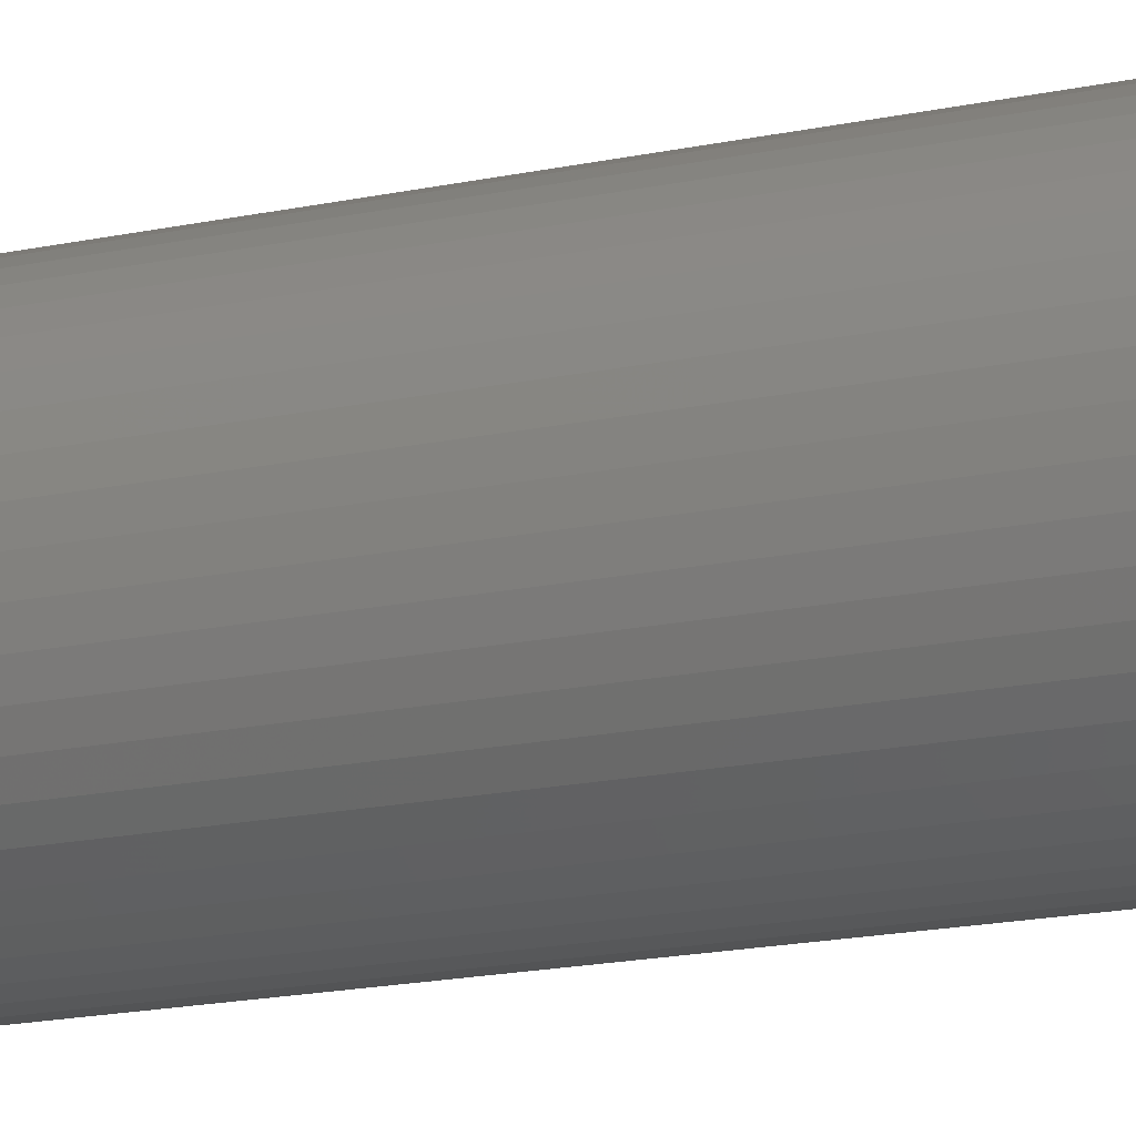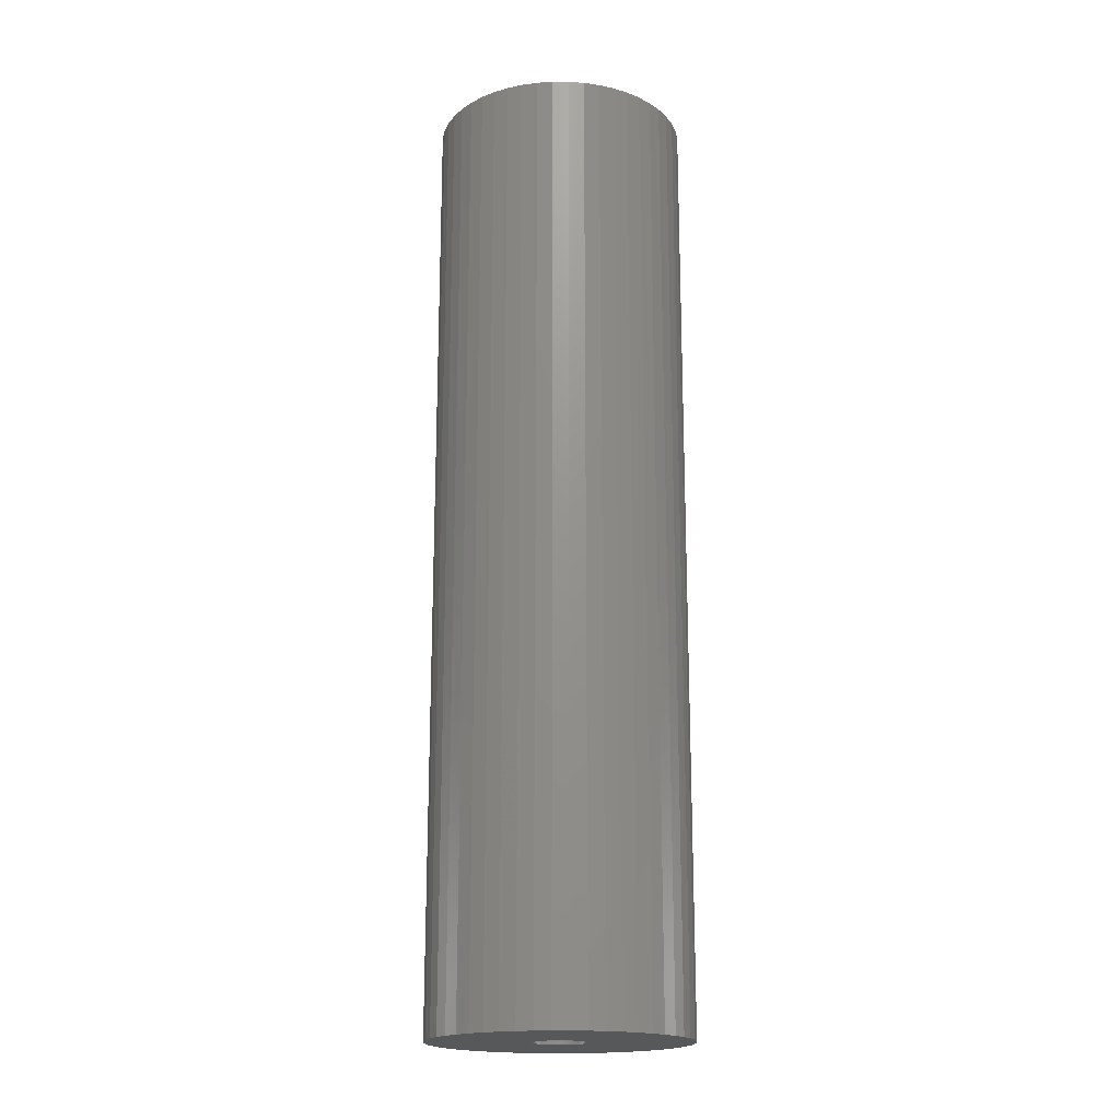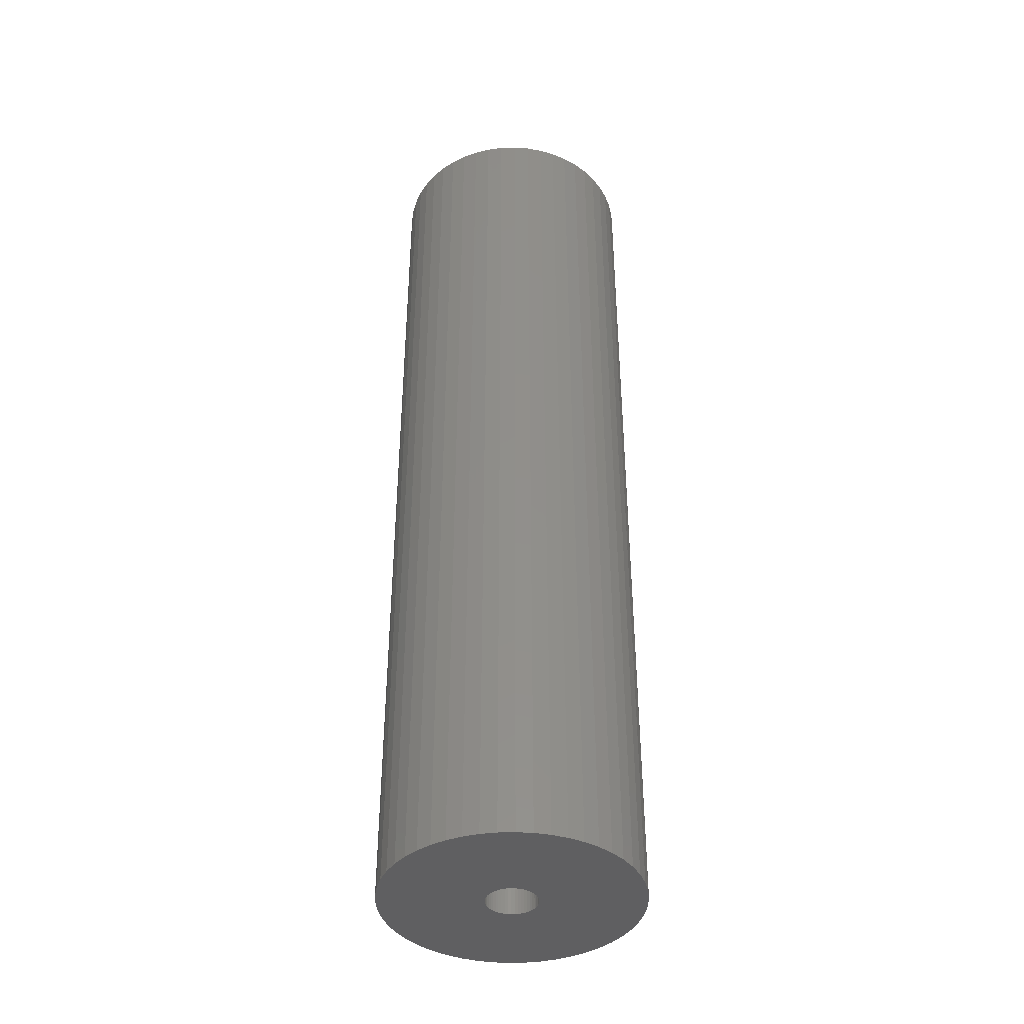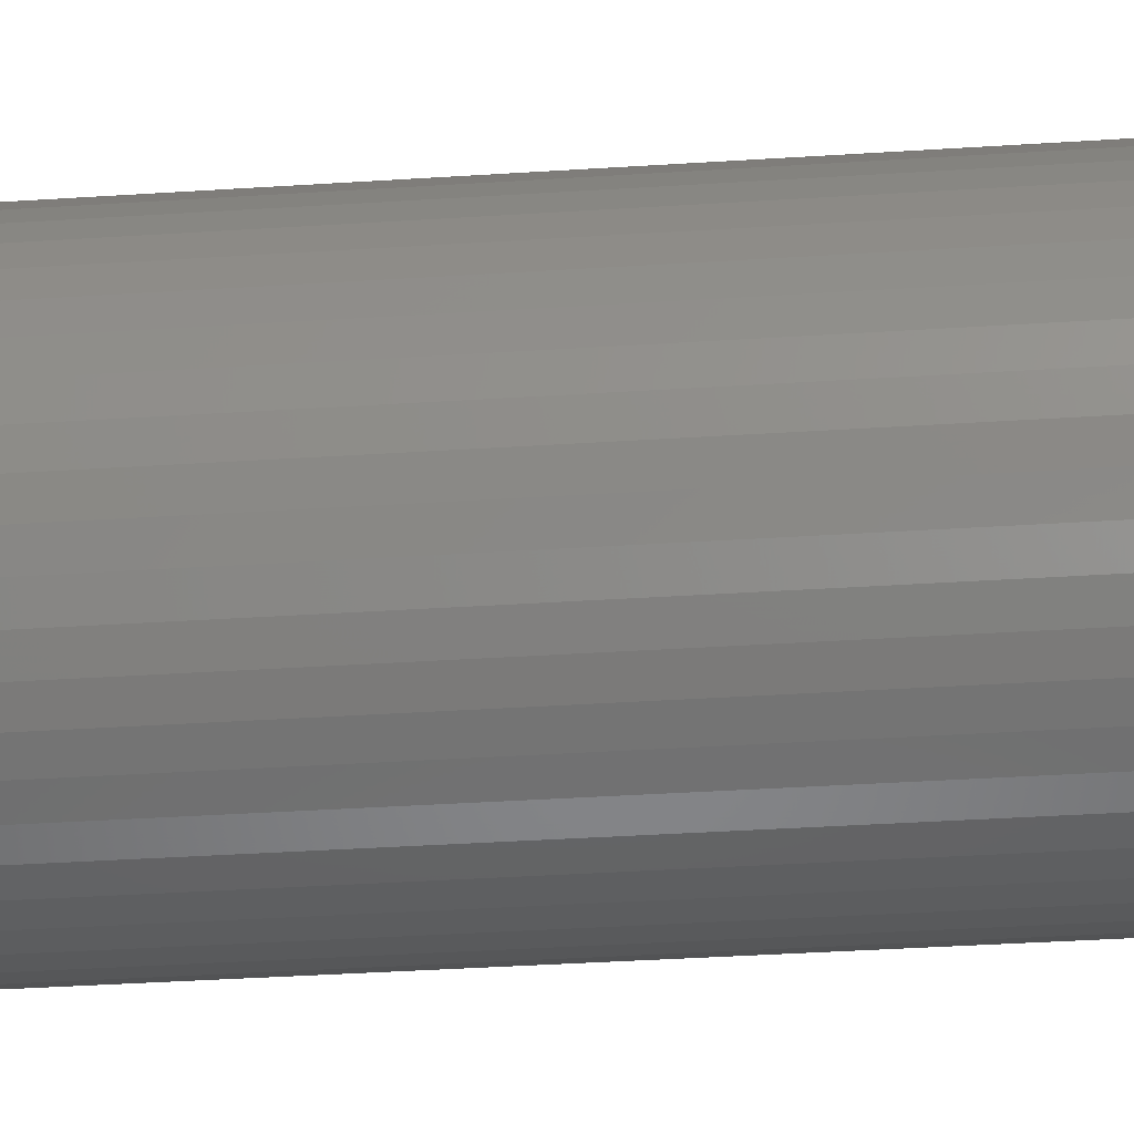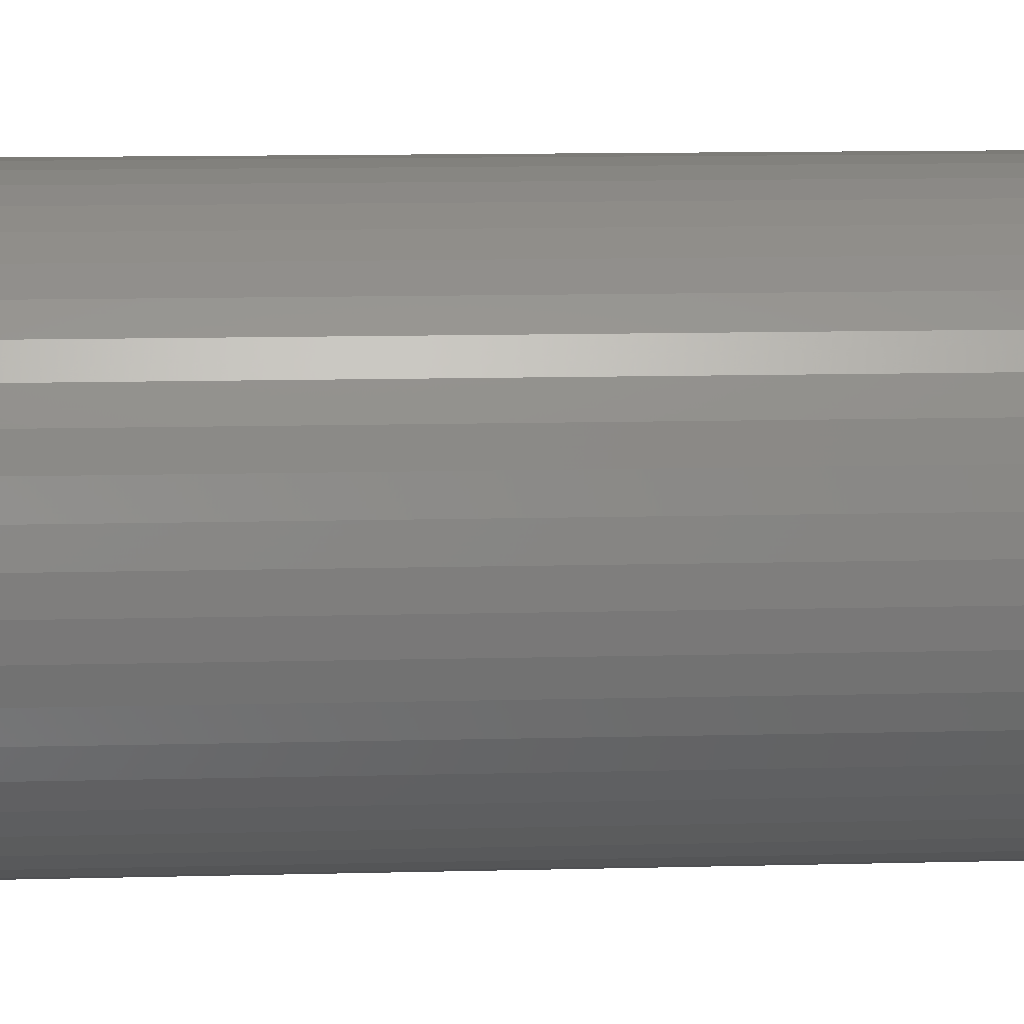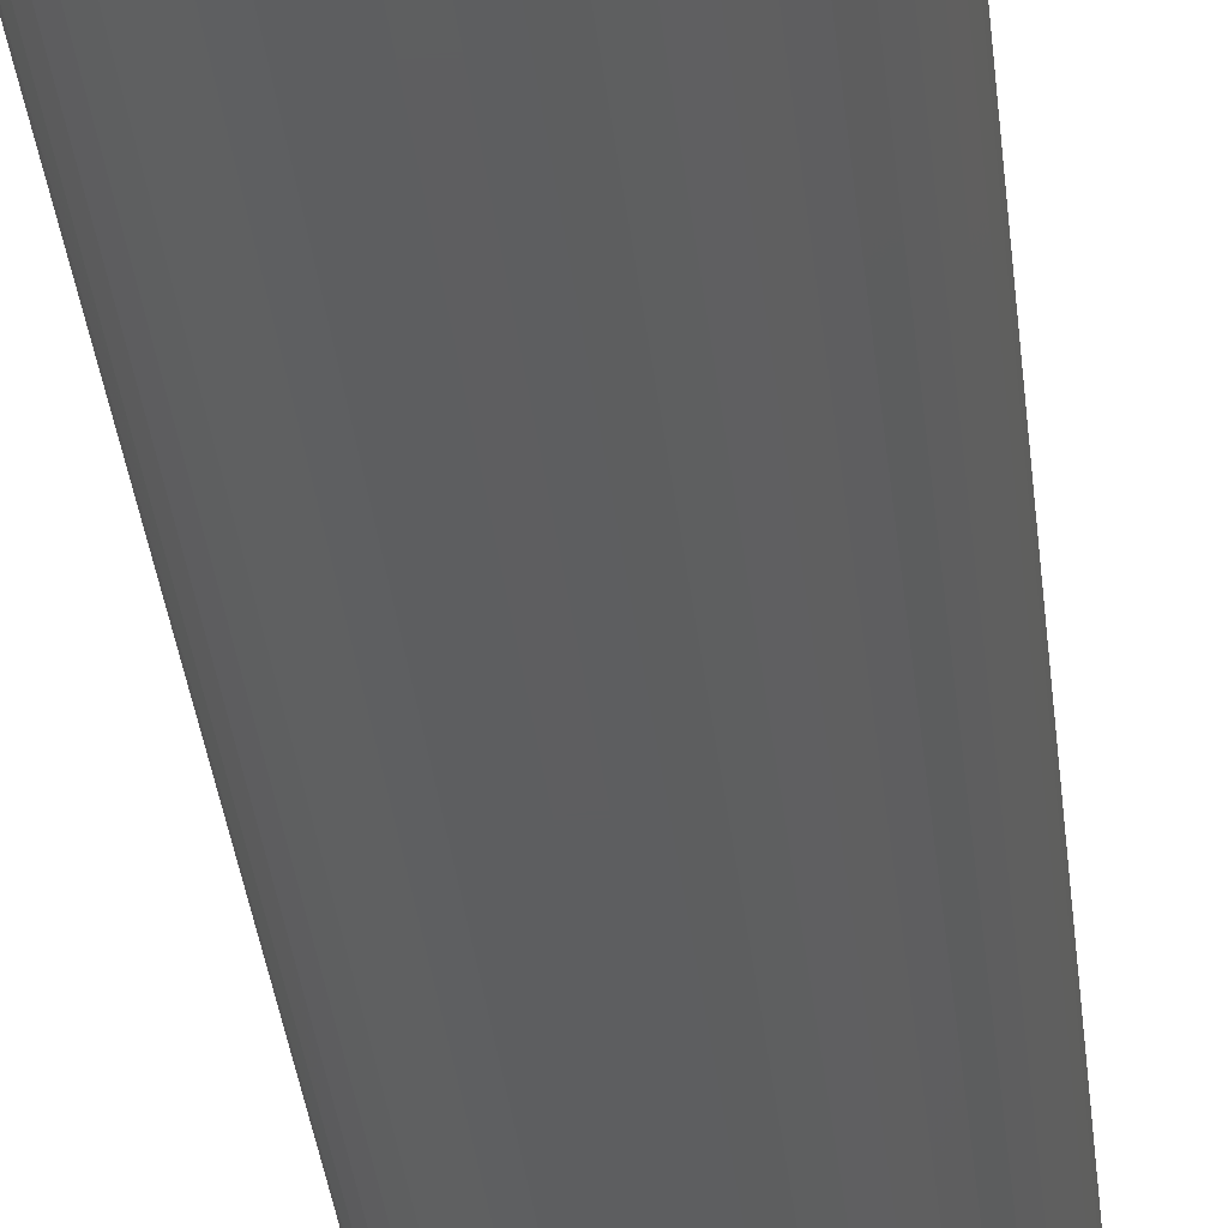
<metadata>
{"format":"stl","ext":"stl","renderer":"f3d","projection":"perspective","resolution":1024,"background":"white","views":[{"elev":-18.3,"azim":112.2,"up":"+Y"},{"elev":-18.6,"azim":114.9,"up":"+Z"},{"elev":-40.1,"azim":-33.8,"up":"+Z"},{"elev":-31.2,"azim":-84.4,"up":"+Y"},{"elev":8.1,"azim":-95.2,"up":"+Y"},{"elev":-35.3,"azim":6.1,"up":"+Y"}]}
</metadata>
<code>
# stl→obj: 200 verts, 400 faces
v 12.5 0 46.5
v 12.4 1.567 -46.5
v 12.4 1.567 46.5
v 12.5 0 -46.5
v -12.5 0 -46.5
v -12.4 1.567 46.5
v -12.4 1.567 -46.5
v -12.5 0 46.5
v 0.7849 12.48 -46.5
v -0.7849 12.48 46.5
v 0.7849 12.48 46.5
v -0.7849 12.48 -46.5
v -0.7849 -12.48 -46.5
v 0.7849 -12.48 46.5
v -0.7849 -12.48 46.5
v 0.7849 -12.48 -46.5
v 9.112 8.557 -46.5
v 7.968 9.631 46.5
v 9.112 8.557 46.5
v 7.968 9.631 -46.5
v -7.968 9.631 -46.5
v -9.112 8.557 46.5
v -7.968 9.631 46.5
v -9.112 8.557 -46.5
v -3.863 11.89 -46.5
v -5.322 11.31 46.5
v -3.863 11.89 46.5
v -5.322 11.31 -46.5
v 11.62 4.602 46.5
v 10.95 6.022 -46.5
v 10.95 6.022 46.5
v 11.62 4.602 -46.5
v 12.11 3.109 -46.5
v 12.11 3.109 46.5
v 10.11 7.347 -46.5
v 10.11 7.347 46.5
v 5.322 11.31 -46.5
v 3.863 11.89 46.5
v 5.322 11.31 46.5
v 3.863 11.89 -46.5
v 2.342 12.28 46.5
v 2.342 12.28 -46.5
v 6.698 10.55 -46.5
v 6.698 10.55 46.5
v -11.62 4.602 -46.5
v -10.95 6.022 46.5
v -10.95 6.022 -46.5
v -11.62 4.602 46.5
v -10.11 7.347 -46.5
v -10.11 7.347 46.5
v -12.11 3.109 -46.5
v -12.11 3.109 46.5
v -2.342 12.28 46.5
v -2.342 12.28 -46.5
v 2.342 -12.28 46.5
v 2.342 -12.28 -46.5
v 3.863 -11.89 -46.5
v 5.322 -11.31 46.5
v 3.863 -11.89 46.5
v 5.322 -11.31 -46.5
v 2.5 0 46.5
v 2.48 0.3133 46.5
v 12.4 -1.567 46.5
v 2.421 0.6217 46.5
v 2.48 -0.3133 46.5
v 2.324 0.9203 46.5
v 12.11 -3.109 46.5
v 2.191 1.204 46.5
v 2.421 -0.6217 46.5
v 2.023 1.469 46.5
v 11.62 -4.602 46.5
v 1.822 1.711 46.5
v 2.324 -0.9203 46.5
v 1.594 1.926 46.5
v 10.95 -6.022 46.5
v 1.34 2.111 46.5
v 2.191 -1.204 46.5
v 1.064 2.262 46.5
v 10.11 -7.347 46.5
v 2.023 -1.469 46.5
v 0.7725 2.378 46.5
v 0.4685 2.456 46.5
v 0.157 2.495 46.5
v -0.157 2.495 46.5
v -0.4685 2.456 46.5
v -0.7725 2.378 46.5
v -1.064 2.262 46.5
v -1.34 2.111 46.5
v -6.698 10.55 46.5
v -1.594 1.926 46.5
v -1.822 1.711 46.5
v -2.023 1.469 46.5
v 9.112 -8.557 46.5
v 1.822 -1.711 46.5
v 7.968 -9.631 46.5
v 1.594 -1.926 46.5
v 6.698 -10.55 46.5
v 1.34 -2.111 46.5
v 1.064 -2.262 46.5
v 0.7725 -2.378 46.5
v 0.4685 -2.456 46.5
v 0.157 -2.495 46.5
v -0.157 -2.495 46.5
v -0.4685 -2.456 46.5
v -2.342 -12.28 46.5
v -0.7725 -2.378 46.5
v -3.863 -11.89 46.5
v -1.064 -2.262 46.5
v -5.322 -11.31 46.5
v -1.34 -2.111 46.5
v -6.698 -10.55 46.5
v -1.594 -1.926 46.5
v -7.968 -9.631 46.5
v -1.822 -1.711 46.5
v -9.112 -8.557 46.5
v -2.023 -1.469 46.5
v -10.11 -7.347 46.5
v -2.191 -1.204 46.5
v -10.95 -6.022 46.5
v -2.324 -0.9203 46.5
v -11.62 -4.602 46.5
v -2.421 -0.6217 46.5
v -12.11 -3.109 46.5
v -2.48 -0.3133 46.5
v -12.4 -1.567 46.5
v -2.5 0 46.5
v -2.191 1.204 46.5
v -2.324 0.9203 46.5
v -2.421 0.6217 46.5
v -2.48 0.3133 46.5
v -6.698 10.55 -46.5
v 12.4 -1.567 -46.5
v 6.698 -10.55 -46.5
v 7.968 -9.631 -46.5
v 9.112 -8.557 -46.5
v 12.11 -3.109 -46.5
v -10.95 -6.022 -46.5
v -11.62 -4.602 -46.5
v 2.5 0 -46.5
v 2.48 -0.3133 -46.5
v 2.421 -0.6217 -46.5
v 11.62 -4.602 -46.5
v 2.48 0.3133 -46.5
v 2.324 -0.9203 -46.5
v 10.95 -6.022 -46.5
v 2.191 -1.204 -46.5
v 10.11 -7.347 -46.5
v 2.421 0.6217 -46.5
v 2.023 -1.469 -46.5
v 1.822 -1.711 -46.5
v 2.324 0.9203 -46.5
v 1.594 -1.926 -46.5
v 1.34 -2.111 -46.5
v 2.191 1.204 -46.5
v 1.064 -2.262 -46.5
v 2.023 1.469 -46.5
v 0.7725 -2.378 -46.5
v 0.4685 -2.456 -46.5
v 0.157 -2.495 -46.5
v -0.157 -2.495 -46.5
v -0.4685 -2.456 -46.5
v -2.342 -12.28 -46.5
v -0.7725 -2.378 -46.5
v -3.863 -11.89 -46.5
v -1.064 -2.262 -46.5
v -5.322 -11.31 -46.5
v -1.34 -2.111 -46.5
v -6.698 -10.55 -46.5
v -1.594 -1.926 -46.5
v -7.968 -9.631 -46.5
v -1.822 -1.711 -46.5
v -9.112 -8.557 -46.5
v -2.023 -1.469 -46.5
v -10.11 -7.347 -46.5
v 1.822 1.711 -46.5
v 1.594 1.926 -46.5
v 1.34 2.111 -46.5
v 1.064 2.262 -46.5
v 0.7725 2.378 -46.5
v 0.4685 2.456 -46.5
v 0.157 2.495 -46.5
v -0.157 2.495 -46.5
v -0.4685 2.456 -46.5
v -0.7725 2.378 -46.5
v -1.064 2.262 -46.5
v -1.34 2.111 -46.5
v -1.594 1.926 -46.5
v -1.822 1.711 -46.5
v -2.023 1.469 -46.5
v -2.191 1.204 -46.5
v -2.324 0.9203 -46.5
v -2.421 0.6217 -46.5
v -2.48 0.3133 -46.5
v -2.5 0 -46.5
v -2.191 -1.204 -46.5
v -2.324 -0.9203 -46.5
v -2.421 -0.6217 -46.5
v -12.11 -3.109 -46.5
v -2.48 -0.3133 -46.5
v -12.4 -1.567 -46.5
f 1 2 3
f 2 1 4
f 5 6 7
f 6 5 8
f 9 10 11
f 10 9 12
f 13 14 15
f 14 13 16
f 17 18 19
f 18 17 20
f 21 22 23
f 22 21 24
f 25 26 27
f 26 25 28
f 29 30 31
f 30 29 32
f 3 33 34
f 33 3 2
f 31 35 36
f 35 31 30
f 37 38 39
f 38 37 40
f 40 41 38
f 41 40 42
f 43 39 44
f 39 43 37
f 45 46 47
f 46 45 48
f 49 22 24
f 22 49 50
f 51 48 45
f 48 51 52
f 12 53 10
f 53 12 54
f 16 55 14
f 55 16 56
f 57 58 59
f 58 57 60
f 34 32 29
f 32 34 33
f 36 17 19
f 17 36 35
f 42 11 41
f 11 42 9
f 20 44 18
f 44 20 43
f 47 50 49
f 50 47 46
f 7 52 51
f 52 7 6
f 61 1 3
f 62 3 34
f 1 61 63
f 64 34 29
f 65 63 61
f 66 29 31
f 63 65 67
f 68 31 36
f 69 67 65
f 70 36 19
f 67 69 71
f 72 19 18
f 73 71 69
f 74 18 44
f 71 73 75
f 76 44 39
f 77 75 73
f 78 39 38
f 75 77 79
f 80 79 77
f 3 62 61
f 34 64 62
f 81 38 41
f 29 66 64
f 31 68 66
f 36 70 68
f 19 72 70
f 18 74 72
f 44 76 74
f 39 78 76
f 82 41 11
f 38 81 78
f 41 82 81
f 11 83 82
f 11 84 83
f 10 84 11
f 84 10 85
f 53 85 10
f 85 53 86
f 27 86 53
f 86 27 87
f 26 87 27
f 87 26 88
f 89 88 26
f 88 89 90
f 23 90 89
f 90 23 91
f 22 91 23
f 91 22 92
f 50 92 22
f 79 80 93
f 94 93 80
f 93 94 95
f 96 95 94
f 95 96 97
f 98 97 96
f 97 98 58
f 99 58 98
f 58 99 59
f 100 59 99
f 59 100 55
f 101 55 100
f 55 101 14
f 102 14 101
f 103 14 102
f 15 103 104
f 105 104 106
f 103 15 14
f 107 106 108
f 109 108 110
f 111 110 112
f 113 112 114
f 115 114 116
f 117 116 118
f 119 118 120
f 104 105 15
f 121 120 122
f 123 122 124
f 125 124 126
f 92 50 127
f 106 107 105
f 46 127 50
f 108 109 107
f 127 46 128
f 110 111 109
f 48 128 46
f 112 113 111
f 128 48 129
f 114 115 113
f 52 129 48
f 116 117 115
f 129 52 130
f 118 119 117
f 6 130 52
f 120 121 119
f 130 6 126
f 122 123 121
f 8 126 6
f 124 125 123
f 126 8 125
f 28 89 26
f 89 28 131
f 131 23 89
f 23 131 21
f 54 27 53
f 27 54 25
f 63 4 1
f 4 63 132
f 60 97 58
f 97 60 133
f 134 93 95
f 93 134 135
f 67 132 63
f 132 67 136
f 137 121 138
f 121 137 119
f 139 4 132
f 140 132 136
f 4 139 2
f 141 136 142
f 143 2 139
f 144 142 145
f 2 143 33
f 146 145 147
f 148 33 143
f 149 147 135
f 33 148 32
f 150 135 134
f 151 32 148
f 152 134 133
f 32 151 30
f 153 133 60
f 154 30 151
f 155 60 57
f 30 154 35
f 156 35 154
f 132 140 139
f 136 141 140
f 157 57 56
f 142 144 141
f 145 146 144
f 147 149 146
f 135 150 149
f 134 152 150
f 133 153 152
f 60 155 153
f 158 56 16
f 57 157 155
f 56 158 157
f 16 159 158
f 16 160 159
f 13 160 16
f 160 13 161
f 162 161 13
f 161 162 163
f 164 163 162
f 163 164 165
f 166 165 164
f 165 166 167
f 168 167 166
f 167 168 169
f 170 169 168
f 169 170 171
f 172 171 170
f 171 172 173
f 174 173 172
f 35 156 17
f 175 17 156
f 17 175 20
f 176 20 175
f 20 176 43
f 177 43 176
f 43 177 37
f 178 37 177
f 37 178 40
f 179 40 178
f 40 179 42
f 180 42 179
f 42 180 9
f 181 9 180
f 182 9 181
f 12 182 183
f 54 183 184
f 182 12 9
f 25 184 185
f 28 185 186
f 131 186 187
f 21 187 188
f 24 188 189
f 49 189 190
f 47 190 191
f 183 54 12
f 45 191 192
f 51 192 193
f 7 193 194
f 173 174 195
f 184 25 54
f 137 195 174
f 185 28 25
f 195 137 196
f 186 131 28
f 138 196 137
f 187 21 131
f 196 138 197
f 188 24 21
f 198 197 138
f 189 49 24
f 197 198 199
f 190 47 49
f 200 199 198
f 191 45 47
f 199 200 194
f 192 51 45
f 5 194 200
f 193 7 51
f 194 5 7
f 93 147 79
f 147 93 135
f 75 142 71
f 142 75 145
f 138 123 198
f 123 138 121
f 56 59 55
f 59 56 57
f 79 145 75
f 145 79 147
f 133 95 97
f 95 133 134
f 71 136 67
f 136 71 142
f 162 15 105
f 15 162 13
f 166 107 109
f 107 166 164
f 164 105 107
f 105 164 162
f 172 117 174
f 117 172 115
f 172 113 115
f 113 172 170
f 198 125 200
f 125 198 123
f 200 8 5
f 8 200 125
f 174 119 137
f 119 174 117
f 168 109 111
f 109 168 166
f 170 111 113
f 111 170 168
f 139 62 143
f 62 139 61
f 126 193 130
f 193 126 194
f 182 83 84
f 83 182 181
f 159 103 102
f 103 159 160
f 176 72 74
f 72 176 175
f 188 90 91
f 90 188 187
f 185 86 87
f 86 185 184
f 151 68 154
f 68 151 66
f 179 78 81
f 78 179 178
f 180 81 82
f 81 180 179
f 178 76 78
f 76 178 177
f 128 190 127
f 190 128 191
f 183 84 85
f 84 183 182
f 141 65 140
f 65 141 69
f 158 102 101
f 102 158 159
f 148 66 151
f 66 148 64
f 143 64 148
f 64 143 62
f 156 72 175
f 72 156 70
f 154 70 156
f 70 154 68
f 181 82 83
f 82 181 180
f 177 74 76
f 74 177 176
f 127 189 92
f 189 127 190
f 92 188 91
f 188 92 189
f 129 191 128
f 191 129 192
f 130 192 129
f 192 130 193
f 186 87 88
f 87 186 185
f 187 88 90
f 88 187 186
f 184 85 86
f 85 184 183
f 140 61 139
f 61 140 65
f 146 73 144
f 73 146 77
f 118 196 120
f 196 118 195
f 116 195 118
f 195 116 173
f 124 194 126
f 194 124 199
f 153 99 98
f 99 153 155
f 144 69 141
f 69 144 73
f 150 80 149
f 80 150 94
f 114 173 116
f 173 114 171
f 122 199 124
f 199 122 197
f 120 197 122
f 197 120 196
f 150 96 94
f 96 150 152
f 155 100 99
f 100 155 157
f 157 101 100
f 101 157 158
f 149 77 146
f 77 149 80
f 160 104 103
f 104 160 161
f 163 108 106
f 108 163 165
f 161 106 104
f 106 161 163
f 152 98 96
f 98 152 153
f 165 110 108
f 110 165 167
f 167 112 110
f 112 167 169
f 169 114 112
f 114 169 171

</code>
